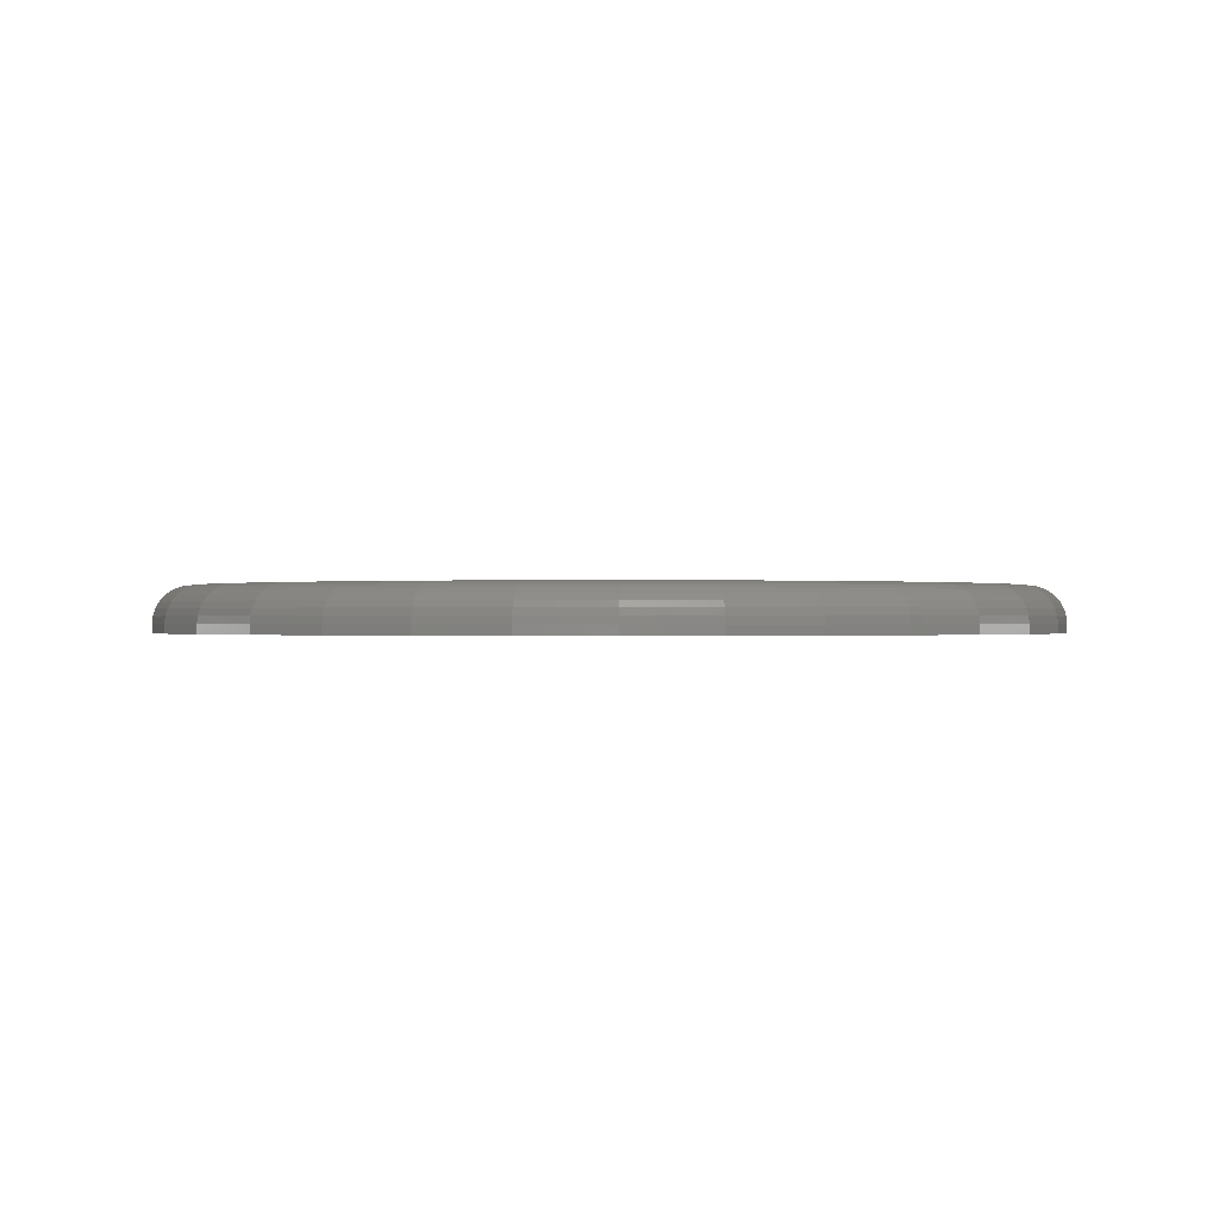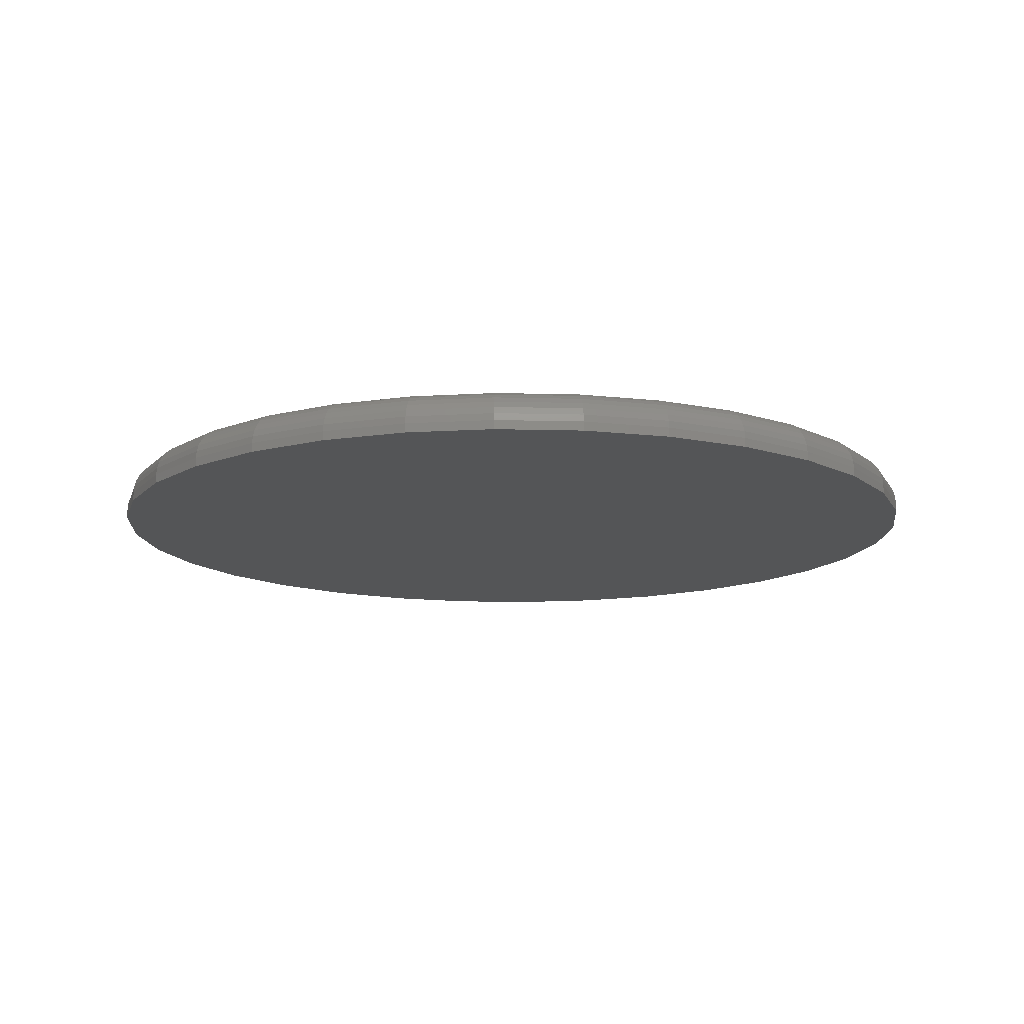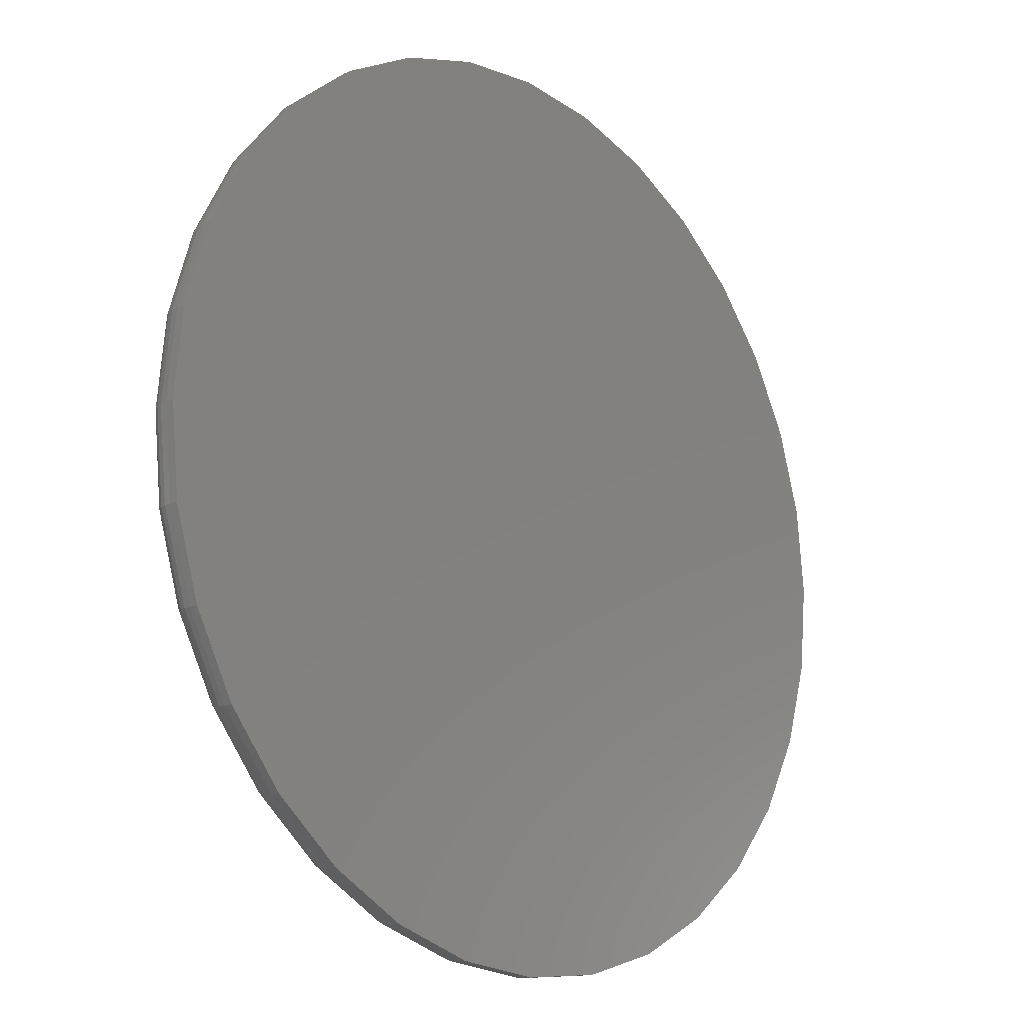
<metadata>
{"format":"stl","ext":"stl","renderer":"f3d","projection":"perspective","resolution":1024,"background":"white","views":[{"elev":-0.2,"azim":134.0,"up":"+Z"},{"elev":-13.3,"azim":171.0,"up":"+Z"},{"elev":-15.8,"azim":132.3,"up":"+Y"}]}
</metadata>
<code>
# stl→obj: 320 verts, 636 faces
v -0.1278 0.682 0.07812
v 0.1436 0.682 0.07812
v 0.007895 0.6954 0.07812
v 0.274 0.6425 0.07812
v -0.2582 0.6425 0.07812
v 0.3942 0.5782 0.07812
v -0.3784 0.5782 0.07812
v 0.4996 0.4917 0.07812
v -0.4838 0.4917 0.07812
v 0.5861 0.3863 0.07812
v -0.5703 0.3863 0.07812
v 0.6504 0.2661 0.07812
v -0.6346 0.2661 0.07812
v 0.6899 0.1357 0.07812
v -0.6741 0.1357 0.07812
v 0.7033 4.077e-16 0.07812
v -0.6875 -5.721e-16 0.07812
v 0.6899 -0.1357 0.07812
v -0.6741 -0.1357 0.07812
v 0.6504 -0.2661 0.07812
v -0.6346 -0.2661 0.07812
v 0.5861 -0.3863 0.07812
v -0.5703 -0.3863 0.07812
v 0.4996 -0.4917 0.07812
v -0.4838 -0.4917 0.07812
v 0.3942 -0.5782 0.07812
v -0.3784 -0.5782 0.07812
v 0.274 -0.6425 0.07812
v -0.2582 -0.6425 0.07812
v 0.1436 -0.682 0.07812
v -0.1278 -0.682 0.07812
v 0.007895 -0.6954 0.07812
v 0.7658 0 0
v 0.7658 -8.588e-16 0.01562
v 0.7512 -0.1479 0
v 0.7512 -0.1479 0.01562
v 0.7081 -0.29 0
v 0.7081 -0.29 0.01562
v 0.6381 -0.4211 0
v 0.6381 -0.4211 0.01562
v 0.5438 -0.5359 0
v 0.5438 -0.5359 0.01562
v 0.429 -0.6302 0
v 0.429 -0.6302 0.01562
v 0.2979 -0.7002 0
v 0.2979 -0.7002 0.01562
v 0.1558 -0.7433 0
v 0.1558 -0.7433 0.01562
v 0.007895 -0.7579 0
v 0.007895 -0.7579 0.01562
v -0.14 -0.7433 0
v -0.14 -0.7433 0.01562
v -0.2821 -0.7002 0
v -0.2821 -0.7002 0.01562
v -0.4132 -0.6302 0
v -0.4132 -0.6302 0.01562
v -0.528 -0.5359 0
v -0.528 -0.5359 0.01562
v -0.6223 -0.4211 0
v -0.6223 -0.4211 0.01562
v -0.6923 -0.29 0
v -0.6923 -0.29 0.01562
v -0.7354 -0.1479 0
v -0.7354 -0.1479 0.01562
v -0.75 9.281e-17 0
v -0.75 9.281e-17 0.01562
v -0.7354 0.1479 0
v -0.7354 0.1479 0.01562
v -0.6923 0.29 0
v -0.6923 0.29 0.01562
v -0.6223 0.4211 0
v -0.6223 0.4211 0.01562
v -0.528 0.5359 0
v -0.528 0.5359 0.01562
v -0.4132 0.6302 0
v -0.4132 0.6302 0.01562
v -0.2821 0.7002 0
v -0.2821 0.7002 0.01562
v -0.14 0.7433 0
v -0.14 0.7433 0.01562
v 0.007895 0.7579 0
v 0.007895 0.7579 0.01562
v 0.1558 0.7433 0
v 0.1558 0.7433 0.01562
v 0.2979 0.7002 0
v 0.2979 0.7002 0.01562
v 0.429 0.6302 0
v 0.429 0.6302 0.01562
v 0.5438 0.5359 0
v 0.5438 0.5359 0.01562
v 0.6381 0.4211 0
v 0.6381 0.4211 0.01562
v 0.7081 0.29 0
v 0.7081 0.29 0.01562
v 0.7512 0.1479 0
v 0.7512 0.1479 0.01562
v 0.7155 0 0.07692
v 0.7019 -0.138 0.07692
v 0.7272 0 0.07337
v 0.7134 -0.1403 0.07337
v 0.738 0 0.06759
v 0.724 -0.1424 0.06759
v 0.7475 0 0.05982
v 0.7333 -0.1443 0.05982
v 0.7553 0 0.05035
v 0.7409 -0.1458 0.05035
v 0.761 0 0.03954
v 0.7466 -0.1469 0.03954
v 0.7646 0 0.02782
v 0.75 -0.1476 0.02782
v -0.6861 -0.138 0.07692
v -0.6997 3.331e-16 0.07692
v -0.6976 -0.1403 0.07337
v -0.7114 2.776e-16 0.07337
v -0.7082 -0.1424 0.06759
v -0.7222 2.776e-16 0.06759
v -0.7175 -0.1443 0.05982
v -0.7317 3.331e-16 0.05982
v -0.7251 -0.1458 0.05035
v -0.7395 3.331e-16 0.05035
v -0.7308 -0.1469 0.03954
v -0.7452 2.776e-16 0.03954
v -0.7343 -0.1476 0.02782
v -0.7488 2.776e-16 0.02782
v -0.6458 -0.2708 0.07692
v -0.6567 -0.2753 0.07337
v -0.6666 -0.2794 0.06759
v -0.6754 -0.283 0.05982
v -0.6826 -0.286 0.05035
v -0.6879 -0.2882 0.03954
v -0.6912 -0.2896 0.02782
v -0.5804 -0.3931 0.07692
v -0.5902 -0.3996 0.07337
v -0.5992 -0.4056 0.06759
v -0.6071 -0.4109 0.05982
v -0.6135 -0.4152 0.05035
v -0.6183 -0.4184 0.03954
v -0.6213 -0.4204 0.02782
v -0.4924 -0.5003 0.07692
v -0.5007 -0.5086 0.07337
v -0.5084 -0.5163 0.06759
v -0.5151 -0.523 0.05982
v -0.5206 -0.5285 0.05035
v -0.5247 -0.5325 0.03954
v -0.5272 -0.5351 0.02782
v -0.3852 -0.5883 0.07692
v -0.3917 -0.5981 0.07337
v -0.3977 -0.6071 0.06759
v -0.403 -0.6149 0.05982
v -0.4073 -0.6214 0.05035
v -0.4105 -0.6262 0.03954
v -0.4125 -0.6292 0.02782
v -0.2629 -0.6537 0.07692
v -0.2674 -0.6646 0.07337
v -0.2715 -0.6745 0.06759
v -0.2751 -0.6833 0.05982
v -0.2781 -0.6905 0.05035
v -0.2803 -0.6958 0.03954
v -0.2817 -0.6991 0.02782
v -0.1301 -0.694 0.07692
v -0.1324 -0.7055 0.07337
v -0.1345 -0.7161 0.06759
v -0.1364 -0.7254 0.05982
v -0.1379 -0.733 0.05035
v -0.139 -0.7387 0.03954
v -0.1397 -0.7422 0.02782
v 0.007895 -0.7076 0.07692
v 0.007895 -0.7193 0.07337
v 0.007895 -0.7301 0.06759
v 0.007895 -0.7396 0.05982
v 0.007895 -0.7474 0.05035
v 0.007895 -0.7531 0.03954
v 0.007895 -0.7567 0.02782
v 0.1459 -0.694 0.07692
v 0.1482 -0.7055 0.07337
v 0.1503 -0.7161 0.06759
v 0.1522 -0.7254 0.05982
v 0.1537 -0.733 0.05035
v 0.1548 -0.7387 0.03954
v 0.1555 -0.7422 0.02782
v 0.2787 -0.6537 0.07692
v 0.2832 -0.6646 0.07337
v 0.2873 -0.6745 0.06759
v 0.2909 -0.6833 0.05982
v 0.2939 -0.6905 0.05035
v 0.2961 -0.6958 0.03954
v 0.2975 -0.6991 0.02782
v 0.401 -0.5883 0.07692
v 0.4075 -0.5981 0.07337
v 0.4135 -0.6071 0.06759
v 0.4188 -0.6149 0.05982
v 0.4231 -0.6214 0.05035
v 0.4263 -0.6262 0.03954
v 0.4283 -0.6292 0.02782
v 0.5082 -0.5003 0.07692
v 0.5165 -0.5086 0.07337
v 0.5242 -0.5163 0.06759
v 0.5309 -0.523 0.05982
v 0.5364 -0.5285 0.05035
v 0.5404 -0.5325 0.03954
v 0.543 -0.5351 0.02782
v 0.5962 -0.3931 0.07692
v 0.606 -0.3996 0.07337
v 0.615 -0.4056 0.06759
v 0.6228 -0.4109 0.05982
v 0.6293 -0.4152 0.05035
v 0.6341 -0.4184 0.03954
v 0.6371 -0.4204 0.02782
v 0.6616 -0.2708 0.07692
v 0.6725 -0.2753 0.07337
v 0.6824 -0.2794 0.06759
v 0.6912 -0.283 0.05982
v 0.6984 -0.286 0.05035
v 0.7037 -0.2882 0.03954
v 0.707 -0.2896 0.02782
v -0.6861 0.138 0.07692
v -0.6976 0.1403 0.07337
v -0.7082 0.1424 0.06759
v -0.7175 0.1443 0.05982
v -0.7251 0.1458 0.05035
v -0.7308 0.1469 0.03954
v -0.7343 0.1476 0.02782
v 0.7019 0.138 0.07692
v 0.7134 0.1403 0.07337
v 0.724 0.1424 0.06759
v 0.7333 0.1443 0.05982
v 0.7409 0.1458 0.05035
v 0.7466 0.1469 0.03954
v 0.75 0.1476 0.02782
v 0.6616 0.2708 0.07692
v 0.6725 0.2753 0.07337
v 0.6824 0.2794 0.06759
v 0.6912 0.283 0.05982
v 0.6984 0.286 0.05035
v 0.7037 0.2882 0.03954
v 0.707 0.2896 0.02782
v 0.5962 0.3931 0.07692
v 0.606 0.3996 0.07337
v 0.615 0.4056 0.06759
v 0.6228 0.4109 0.05982
v 0.6293 0.4152 0.05035
v 0.6341 0.4184 0.03954
v 0.6371 0.4204 0.02782
v 0.5082 0.5003 0.07692
v 0.5165 0.5086 0.07337
v 0.5242 0.5163 0.06759
v 0.5309 0.523 0.05982
v 0.5364 0.5285 0.05035
v 0.5404 0.5325 0.03954
v 0.543 0.5351 0.02782
v 0.401 0.5883 0.07692
v 0.4075 0.5981 0.07337
v 0.4135 0.6071 0.06759
v 0.4188 0.6149 0.05982
v 0.4231 0.6214 0.05035
v 0.4263 0.6262 0.03954
v 0.4283 0.6292 0.02782
v 0.2787 0.6537 0.07692
v 0.2832 0.6646 0.07337
v 0.2873 0.6745 0.06759
v 0.2909 0.6833 0.05982
v 0.2939 0.6905 0.05035
v 0.2961 0.6958 0.03954
v 0.2975 0.6991 0.02782
v 0.1459 0.694 0.07692
v 0.1482 0.7055 0.07337
v 0.1503 0.7161 0.06759
v 0.1522 0.7254 0.05982
v 0.1537 0.733 0.05035
v 0.1548 0.7387 0.03954
v 0.1555 0.7422 0.02782
v 0.007895 0.7076 0.07692
v 0.007895 0.7193 0.07337
v 0.007895 0.7301 0.06759
v 0.007895 0.7396 0.05982
v 0.007895 0.7474 0.05035
v 0.007895 0.7531 0.03954
v 0.007895 0.7567 0.02782
v -0.1301 0.694 0.07692
v -0.1324 0.7055 0.07337
v -0.1345 0.7161 0.06759
v -0.1364 0.7254 0.05982
v -0.1379 0.733 0.05035
v -0.139 0.7387 0.03954
v -0.1397 0.7422 0.02782
v -0.2629 0.6537 0.07692
v -0.2674 0.6646 0.07337
v -0.2715 0.6745 0.06759
v -0.2751 0.6833 0.05982
v -0.2781 0.6905 0.05035
v -0.2803 0.6958 0.03954
v -0.2817 0.6991 0.02782
v -0.3852 0.5883 0.07692
v -0.3917 0.5981 0.07337
v -0.3977 0.6071 0.06759
v -0.403 0.6149 0.05982
v -0.4073 0.6214 0.05035
v -0.4105 0.6262 0.03954
v -0.4125 0.6292 0.02782
v -0.4924 0.5003 0.07692
v -0.5007 0.5086 0.07337
v -0.5084 0.5163 0.06759
v -0.5151 0.523 0.05982
v -0.5206 0.5285 0.05035
v -0.5247 0.5325 0.03954
v -0.5272 0.5351 0.02782
v -0.5804 0.3931 0.07692
v -0.5902 0.3996 0.07337
v -0.5992 0.4056 0.06759
v -0.6071 0.4109 0.05982
v -0.6135 0.4152 0.05035
v -0.6183 0.4184 0.03954
v -0.6213 0.4204 0.02782
v -0.6458 0.2708 0.07692
v -0.6567 0.2753 0.07337
v -0.6666 0.2794 0.06759
v -0.6754 0.283 0.05982
v -0.6826 0.286 0.05035
v -0.6879 0.2882 0.03954
v -0.6912 0.2896 0.02782
f 1 2 3
f 2 1 4
f 4 1 5
f 4 5 6
f 6 5 7
f 6 7 8
f 8 7 9
f 8 9 10
f 10 9 11
f 10 11 12
f 12 11 13
f 12 13 14
f 14 13 15
f 14 15 16
f 16 15 17
f 16 17 18
f 18 17 19
f 18 19 20
f 20 19 21
f 20 21 22
f 22 21 23
f 22 23 24
f 24 23 25
f 24 25 26
f 26 25 27
f 26 27 28
f 28 27 29
f 28 29 30
f 30 29 31
f 30 31 32
f 33 34 35
f 35 34 36
f 35 36 37
f 37 36 38
f 37 38 39
f 39 38 40
f 39 40 41
f 41 40 42
f 41 42 43
f 43 42 44
f 43 44 45
f 45 44 46
f 45 46 47
f 47 46 48
f 47 48 49
f 49 48 50
f 49 50 51
f 51 50 52
f 51 52 53
f 53 52 54
f 53 54 55
f 55 54 56
f 55 56 57
f 57 56 58
f 57 58 59
f 59 58 60
f 59 60 61
f 61 60 62
f 61 62 63
f 63 62 64
f 63 64 65
f 65 64 66
f 65 66 67
f 67 66 68
f 67 68 69
f 69 68 70
f 69 70 71
f 71 70 72
f 71 72 73
f 73 72 74
f 73 74 75
f 75 74 76
f 75 76 77
f 77 76 78
f 77 78 79
f 79 78 80
f 79 80 81
f 81 80 82
f 81 82 83
f 83 82 84
f 83 84 85
f 85 84 86
f 85 86 87
f 87 86 88
f 87 88 89
f 89 88 90
f 89 90 91
f 91 90 92
f 91 92 93
f 93 92 94
f 93 94 95
f 95 94 96
f 95 96 33
f 33 96 34
f 16 18 97
f 97 18 98
f 97 98 99
f 99 98 100
f 99 100 101
f 101 100 102
f 101 102 103
f 103 102 104
f 103 104 105
f 105 104 106
f 105 106 107
f 107 106 108
f 107 108 109
f 109 108 110
f 109 110 34
f 34 110 36
f 19 17 111
f 111 17 112
f 111 112 113
f 113 112 114
f 113 114 115
f 115 114 116
f 115 116 117
f 117 116 118
f 117 118 119
f 119 118 120
f 119 120 121
f 121 120 122
f 121 122 123
f 123 122 124
f 123 124 64
f 64 124 66
f 21 19 125
f 125 19 111
f 125 111 126
f 126 111 113
f 126 113 127
f 127 113 115
f 127 115 128
f 128 115 117
f 128 117 129
f 129 117 119
f 129 119 130
f 130 119 121
f 130 121 131
f 131 121 123
f 131 123 62
f 62 123 64
f 23 21 132
f 132 21 125
f 132 125 133
f 133 125 126
f 133 126 134
f 134 126 127
f 134 127 135
f 135 127 128
f 135 128 136
f 136 128 129
f 136 129 137
f 137 129 130
f 137 130 138
f 138 130 131
f 138 131 60
f 60 131 62
f 25 23 139
f 139 23 132
f 139 132 140
f 140 132 133
f 140 133 141
f 141 133 134
f 141 134 142
f 142 134 135
f 142 135 143
f 143 135 136
f 143 136 144
f 144 136 137
f 144 137 145
f 145 137 138
f 145 138 58
f 58 138 60
f 27 25 146
f 146 25 139
f 146 139 147
f 147 139 140
f 147 140 148
f 148 140 141
f 148 141 149
f 149 141 142
f 149 142 150
f 150 142 143
f 150 143 151
f 151 143 144
f 151 144 152
f 152 144 145
f 152 145 56
f 56 145 58
f 29 27 153
f 153 27 146
f 153 146 154
f 154 146 147
f 154 147 155
f 155 147 148
f 155 148 156
f 156 148 149
f 156 149 157
f 157 149 150
f 157 150 158
f 158 150 151
f 158 151 159
f 159 151 152
f 159 152 54
f 54 152 56
f 31 29 160
f 160 29 153
f 160 153 161
f 161 153 154
f 161 154 162
f 162 154 155
f 162 155 163
f 163 155 156
f 163 156 164
f 164 156 157
f 164 157 165
f 165 157 158
f 165 158 166
f 166 158 159
f 166 159 52
f 52 159 54
f 32 31 167
f 167 31 160
f 167 160 168
f 168 160 161
f 168 161 169
f 169 161 162
f 169 162 170
f 170 162 163
f 170 163 171
f 171 163 164
f 171 164 172
f 172 164 165
f 172 165 173
f 173 165 166
f 173 166 50
f 50 166 52
f 30 32 174
f 174 32 167
f 174 167 175
f 175 167 168
f 175 168 176
f 176 168 169
f 176 169 177
f 177 169 170
f 177 170 178
f 178 170 171
f 178 171 179
f 179 171 172
f 179 172 180
f 180 172 173
f 180 173 48
f 48 173 50
f 28 30 181
f 181 30 174
f 181 174 182
f 182 174 175
f 182 175 183
f 183 175 176
f 183 176 184
f 184 176 177
f 184 177 185
f 185 177 178
f 185 178 186
f 186 178 179
f 186 179 187
f 187 179 180
f 187 180 46
f 46 180 48
f 26 28 188
f 188 28 181
f 188 181 189
f 189 181 182
f 189 182 190
f 190 182 183
f 190 183 191
f 191 183 184
f 191 184 192
f 192 184 185
f 192 185 193
f 193 185 186
f 193 186 194
f 194 186 187
f 194 187 44
f 44 187 46
f 24 26 195
f 195 26 188
f 195 188 196
f 196 188 189
f 196 189 197
f 197 189 190
f 197 190 198
f 198 190 191
f 198 191 199
f 199 191 192
f 199 192 200
f 200 192 193
f 200 193 201
f 201 193 194
f 201 194 42
f 42 194 44
f 22 24 202
f 202 24 195
f 202 195 203
f 203 195 196
f 203 196 204
f 204 196 197
f 204 197 205
f 205 197 198
f 205 198 206
f 206 198 199
f 206 199 207
f 207 199 200
f 207 200 208
f 208 200 201
f 208 201 40
f 40 201 42
f 20 22 209
f 209 22 202
f 209 202 210
f 210 202 203
f 210 203 211
f 211 203 204
f 211 204 212
f 212 204 205
f 212 205 213
f 213 205 206
f 213 206 214
f 214 206 207
f 214 207 215
f 215 207 208
f 215 208 38
f 38 208 40
f 18 20 98
f 98 20 209
f 98 209 100
f 100 209 210
f 100 210 102
f 102 210 211
f 102 211 104
f 104 211 212
f 104 212 106
f 106 212 213
f 106 213 108
f 108 213 214
f 108 214 110
f 110 214 215
f 110 215 36
f 36 215 38
f 17 15 112
f 112 15 216
f 112 216 114
f 114 216 217
f 114 217 116
f 116 217 218
f 116 218 118
f 118 218 219
f 118 219 120
f 120 219 220
f 120 220 122
f 122 220 221
f 122 221 124
f 124 221 222
f 124 222 66
f 66 222 68
f 14 16 223
f 223 16 97
f 223 97 224
f 224 97 99
f 224 99 225
f 225 99 101
f 225 101 226
f 226 101 103
f 226 103 227
f 227 103 105
f 227 105 228
f 228 105 107
f 228 107 229
f 229 107 109
f 229 109 96
f 96 109 34
f 12 14 230
f 230 14 223
f 230 223 231
f 231 223 224
f 231 224 232
f 232 224 225
f 232 225 233
f 233 225 226
f 233 226 234
f 234 226 227
f 234 227 235
f 235 227 228
f 235 228 236
f 236 228 229
f 236 229 94
f 94 229 96
f 10 12 237
f 237 12 230
f 237 230 238
f 238 230 231
f 238 231 239
f 239 231 232
f 239 232 240
f 240 232 233
f 240 233 241
f 241 233 234
f 241 234 242
f 242 234 235
f 242 235 243
f 243 235 236
f 243 236 92
f 92 236 94
f 8 10 244
f 244 10 237
f 244 237 245
f 245 237 238
f 245 238 246
f 246 238 239
f 246 239 247
f 247 239 240
f 247 240 248
f 248 240 241
f 248 241 249
f 249 241 242
f 249 242 250
f 250 242 243
f 250 243 90
f 90 243 92
f 6 8 251
f 251 8 244
f 251 244 252
f 252 244 245
f 252 245 253
f 253 245 246
f 253 246 254
f 254 246 247
f 254 247 255
f 255 247 248
f 255 248 256
f 256 248 249
f 256 249 257
f 257 249 250
f 257 250 88
f 88 250 90
f 4 6 258
f 258 6 251
f 258 251 259
f 259 251 252
f 259 252 260
f 260 252 253
f 260 253 261
f 261 253 254
f 261 254 262
f 262 254 255
f 262 255 263
f 263 255 256
f 263 256 264
f 264 256 257
f 264 257 86
f 86 257 88
f 2 4 265
f 265 4 258
f 265 258 266
f 266 258 259
f 266 259 267
f 267 259 260
f 267 260 268
f 268 260 261
f 268 261 269
f 269 261 262
f 269 262 270
f 270 262 263
f 270 263 271
f 271 263 264
f 271 264 84
f 84 264 86
f 3 2 272
f 272 2 265
f 272 265 273
f 273 265 266
f 273 266 274
f 274 266 267
f 274 267 275
f 275 267 268
f 275 268 276
f 276 268 269
f 276 269 277
f 277 269 270
f 277 270 278
f 278 270 271
f 278 271 82
f 82 271 84
f 1 3 279
f 279 3 272
f 279 272 280
f 280 272 273
f 280 273 281
f 281 273 274
f 281 274 282
f 282 274 275
f 282 275 283
f 283 275 276
f 283 276 284
f 284 276 277
f 284 277 285
f 285 277 278
f 285 278 80
f 80 278 82
f 5 1 286
f 286 1 279
f 286 279 287
f 287 279 280
f 287 280 288
f 288 280 281
f 288 281 289
f 289 281 282
f 289 282 290
f 290 282 283
f 290 283 291
f 291 283 284
f 291 284 292
f 292 284 285
f 292 285 78
f 78 285 80
f 7 5 293
f 293 5 286
f 293 286 294
f 294 286 287
f 294 287 295
f 295 287 288
f 295 288 296
f 296 288 289
f 296 289 297
f 297 289 290
f 297 290 298
f 298 290 291
f 298 291 299
f 299 291 292
f 299 292 76
f 76 292 78
f 9 7 300
f 300 7 293
f 300 293 301
f 301 293 294
f 301 294 302
f 302 294 295
f 302 295 303
f 303 295 296
f 303 296 304
f 304 296 297
f 304 297 305
f 305 297 298
f 305 298 306
f 306 298 299
f 306 299 74
f 74 299 76
f 11 9 307
f 307 9 300
f 307 300 308
f 308 300 301
f 308 301 309
f 309 301 302
f 309 302 310
f 310 302 303
f 310 303 311
f 311 303 304
f 311 304 312
f 312 304 305
f 312 305 313
f 313 305 306
f 313 306 72
f 72 306 74
f 13 11 314
f 314 11 307
f 314 307 315
f 315 307 308
f 315 308 316
f 316 308 309
f 316 309 317
f 317 309 310
f 317 310 318
f 318 310 311
f 318 311 319
f 319 311 312
f 319 312 320
f 320 312 313
f 320 313 70
f 70 313 72
f 15 13 216
f 216 13 314
f 216 314 217
f 217 314 315
f 217 315 218
f 218 315 316
f 218 316 219
f 219 316 317
f 219 317 220
f 220 317 318
f 220 318 221
f 221 318 319
f 221 319 222
f 222 319 320
f 222 320 68
f 68 320 70
f 81 83 79
f 49 51 47
f 47 51 53
f 47 53 45
f 45 53 55
f 45 55 43
f 43 55 57
f 43 57 41
f 41 57 59
f 41 59 39
f 39 59 61
f 39 61 37
f 37 61 63
f 37 63 35
f 35 63 65
f 35 65 33
f 33 65 67
f 33 67 95
f 95 67 69
f 95 69 93
f 93 69 71
f 93 71 91
f 91 71 73
f 91 73 89
f 89 73 75
f 89 75 87
f 87 75 77
f 87 77 85
f 85 77 79
f 85 79 83

</code>
